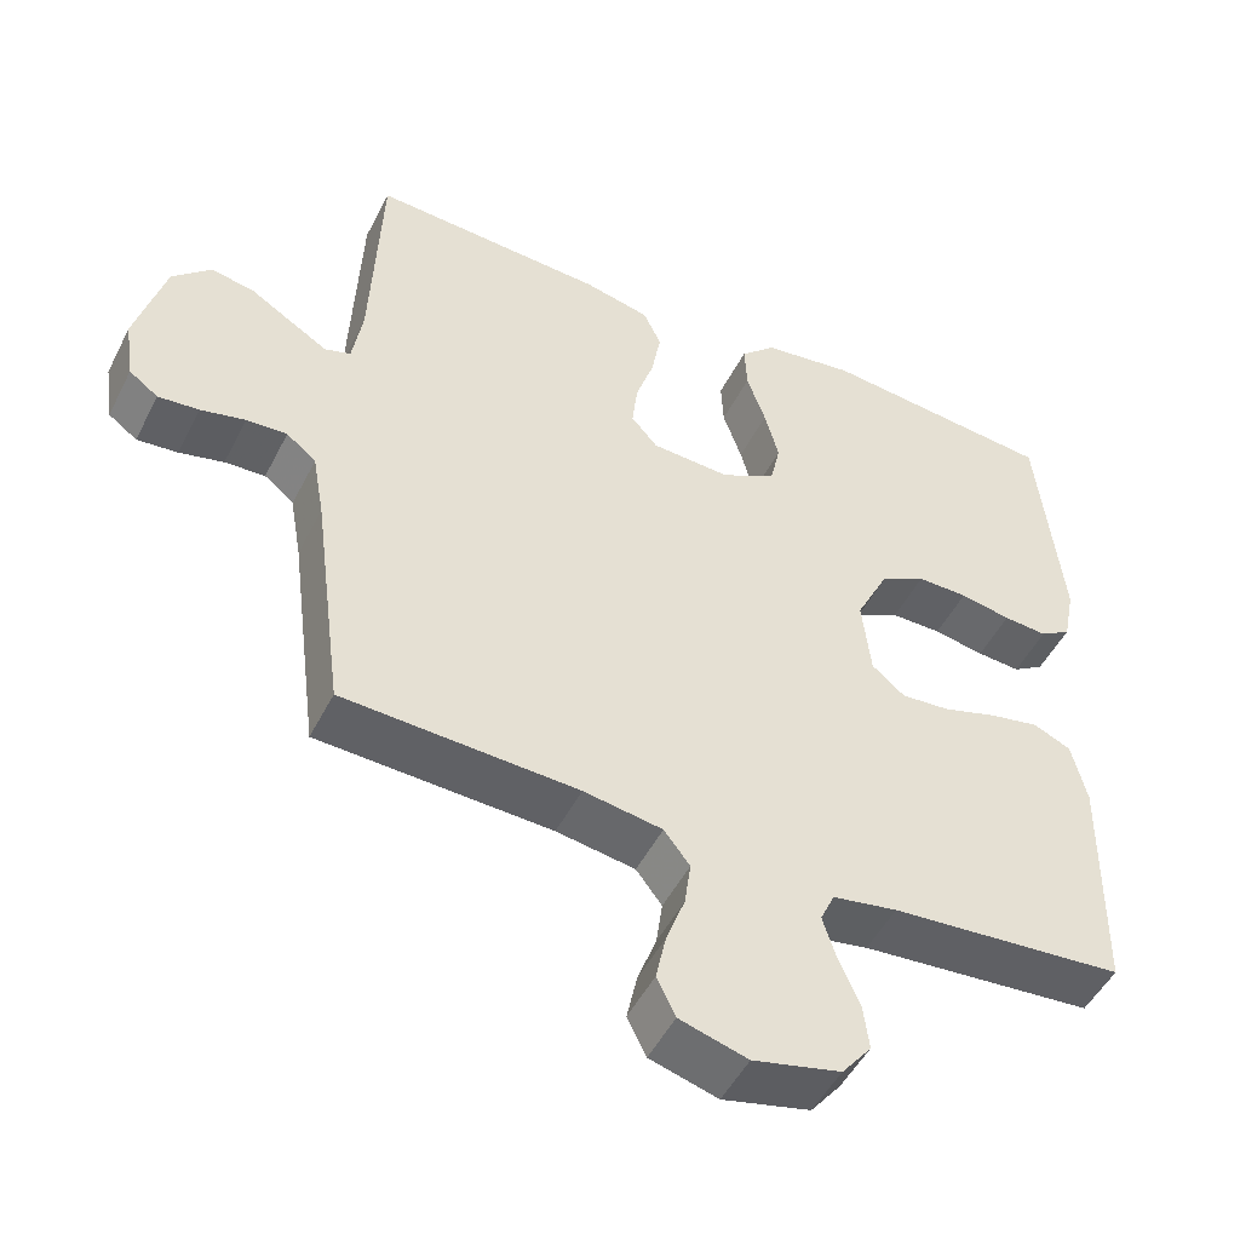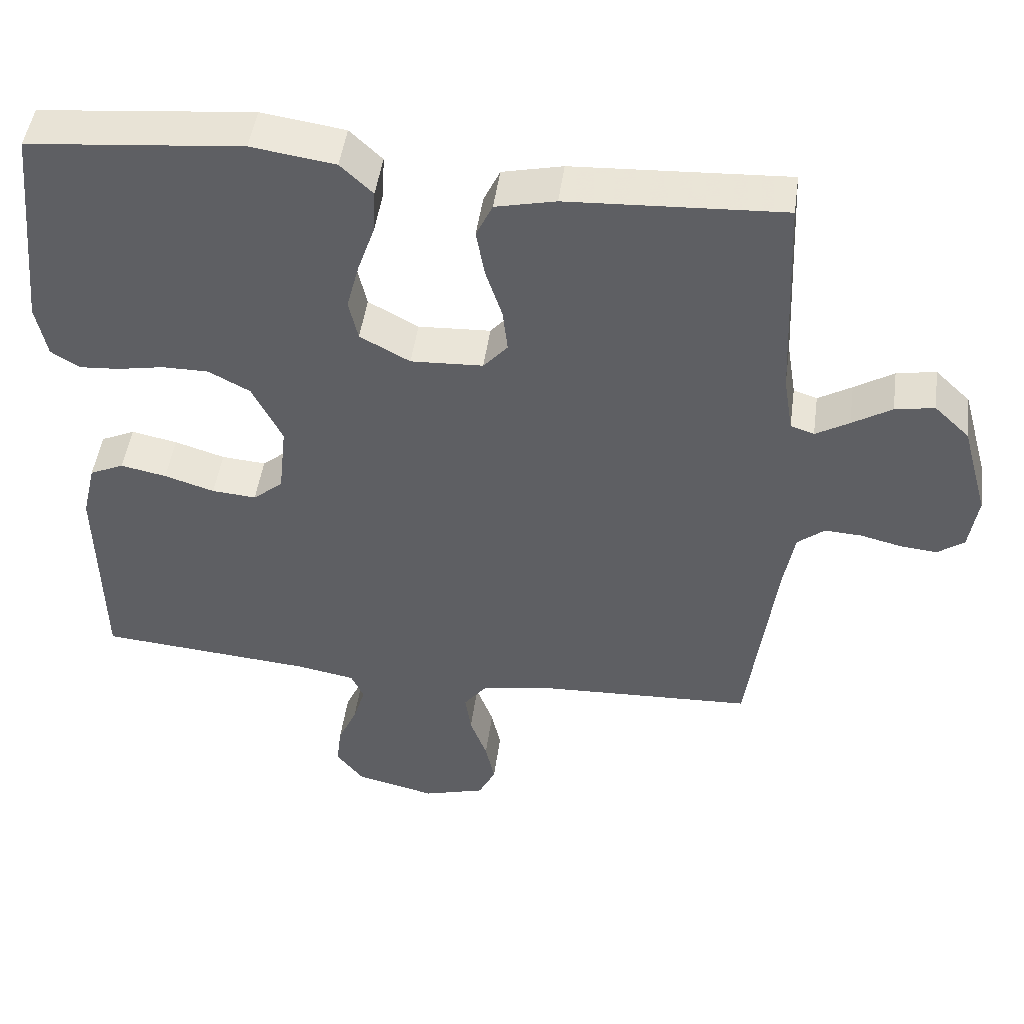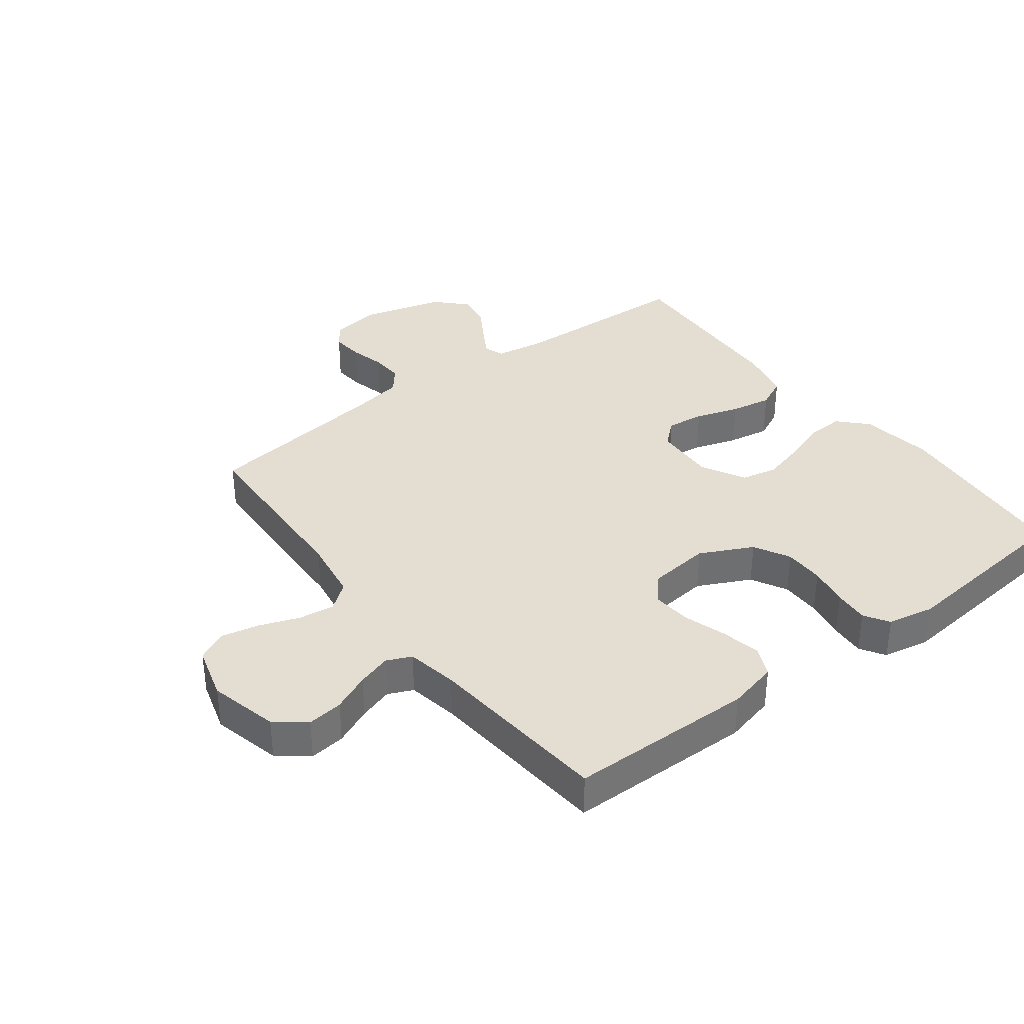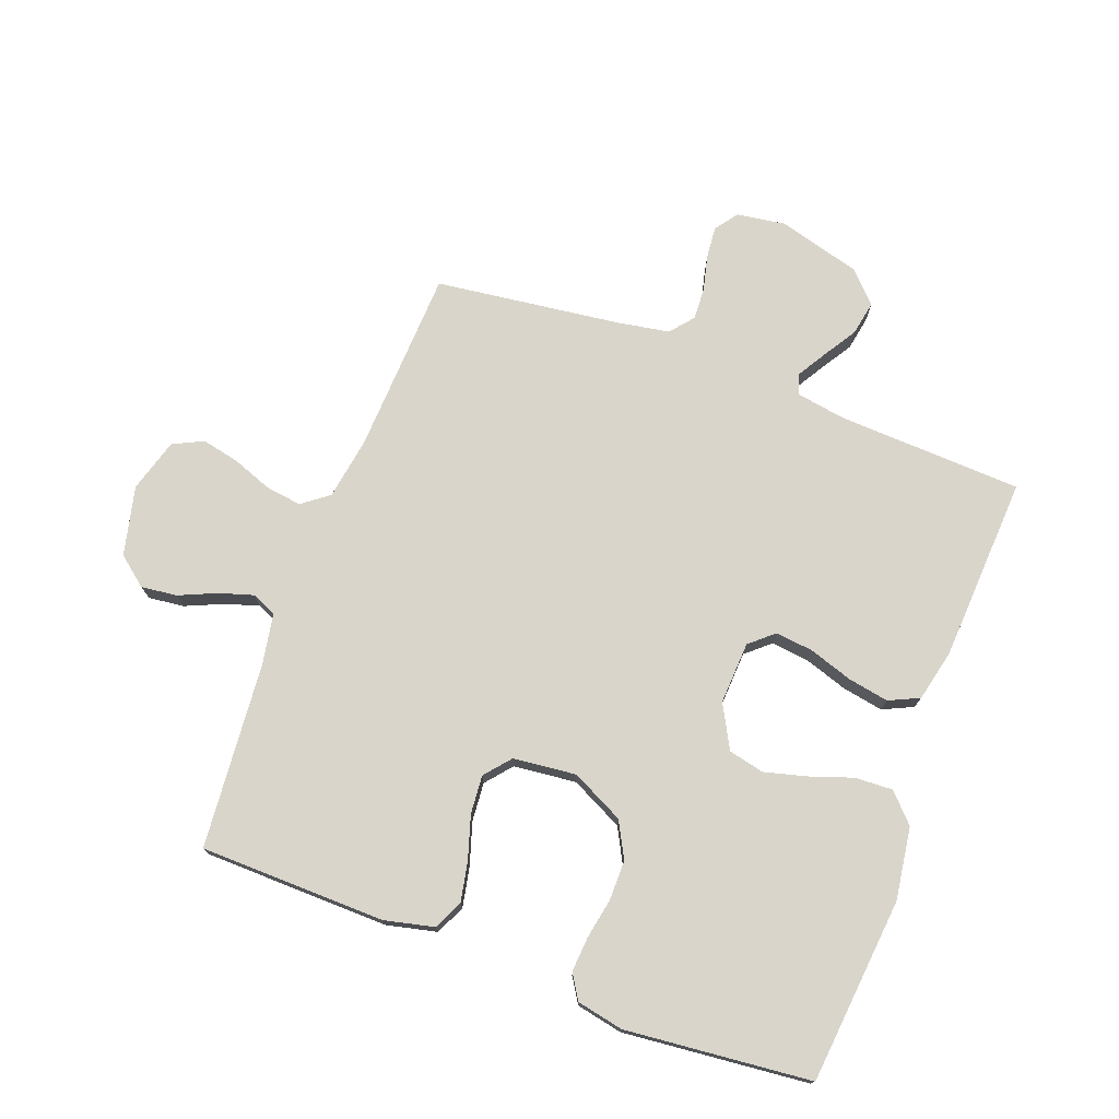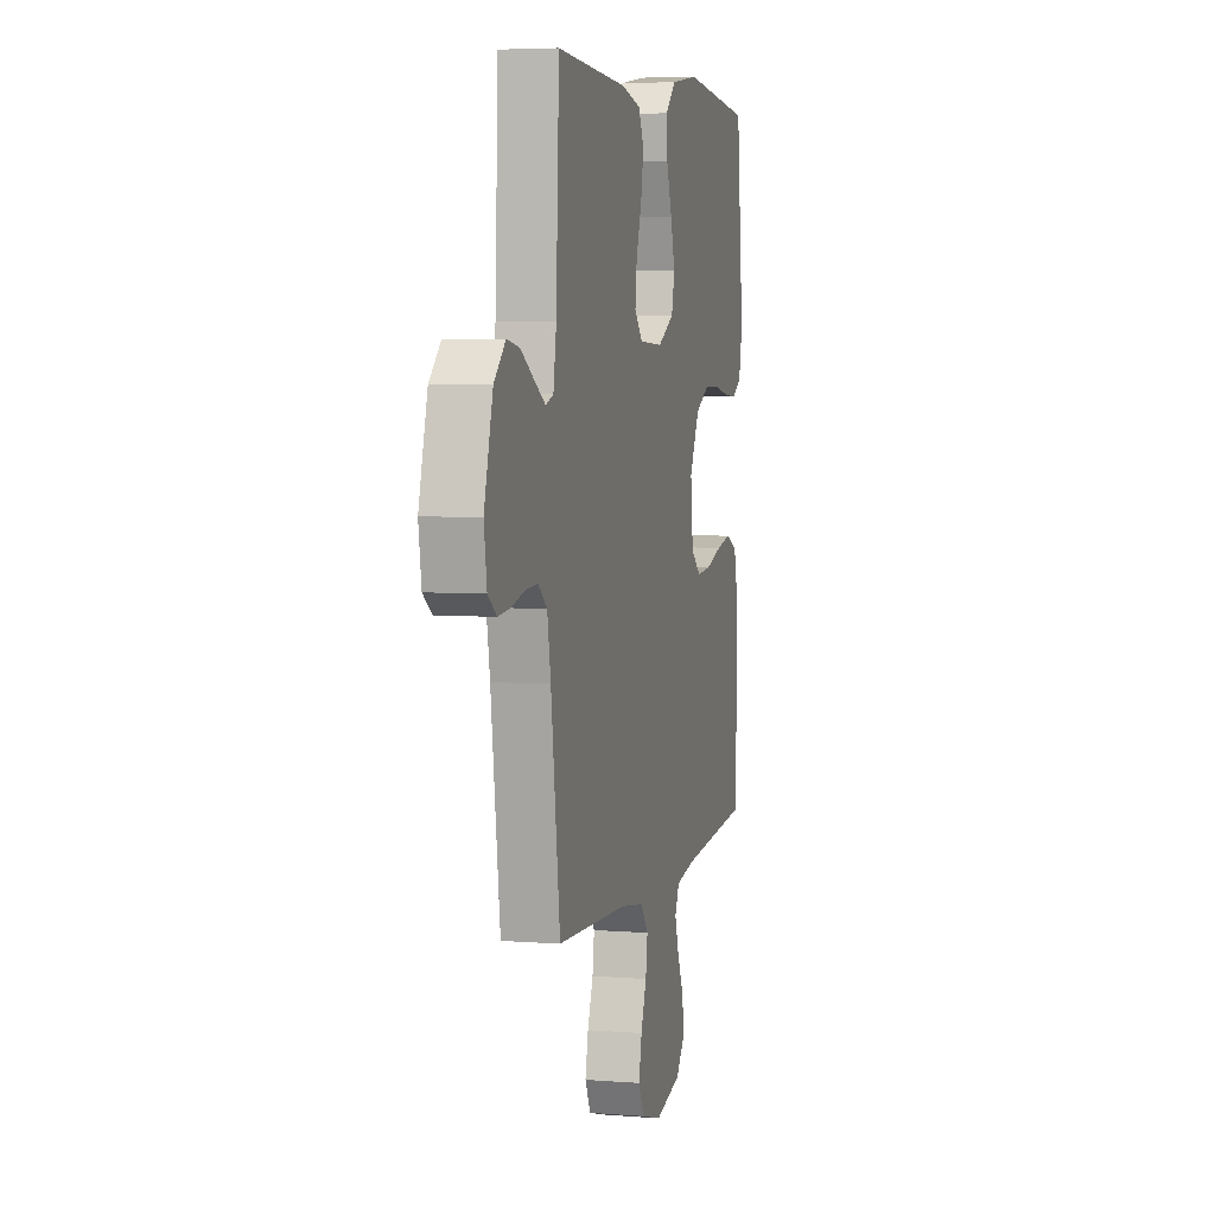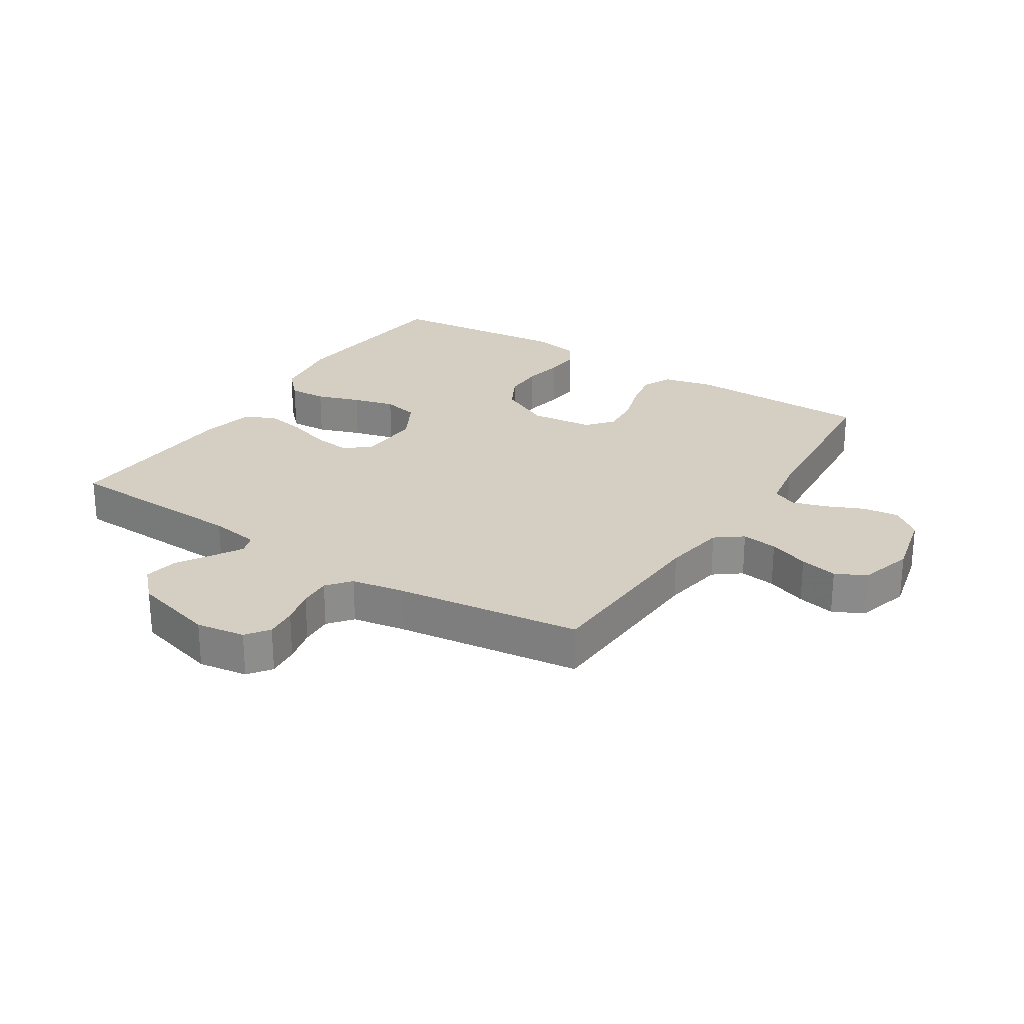
<metadata>
{"format":"obj","ext":"obj","renderer":"f3d","projection":"perspective","resolution":1024,"background":"white","views":[{"elev":-49.5,"azim":153.8,"up":"+Z"},{"elev":47.6,"azim":7.8,"up":"+Z"},{"elev":36.0,"azim":-127.3,"up":"+Y"},{"elev":74.7,"azim":-69.4,"up":"+Y"},{"elev":5.1,"azim":103.9,"up":"+Z"},{"elev":25.5,"azim":122.7,"up":"+Y"}]}
</metadata>
<code>
v 0.5 0.07 -0.5
v 0.2 0.07 -0.513
v 0.099 0.07 -0.529
v 0.066 0.07 -0.572
v 0.074 0.07 -0.63
v 0.098 0.07 -0.695
v 0.111 0.07 -0.756
v 0.087 0.07 -0.805
v 0 0.07 -0.83
v -0.112 0.07 -0.803
v -0.15 0.07 -0.755
v -0.143 0.07 -0.697
v -0.116 0.07 -0.636
v -0.099 0.07 -0.581
v -0.117 0.07 -0.541
v -0.2 0.07 -0.526
v -0.5 0.07 -0.5
v -0.505 0.07 -0.2
v -0.486 0.07 -0.119
v -0.438 0.07 -0.097
v -0.374 0.07 -0.11
v -0.304 0.07 -0.132
v -0.242 0.07 -0.137
v -0.2 0.07 -0.102
v -0.189 0.07 0
v -0.231 0.07 0.085
v -0.289 0.07 0.116
v -0.354 0.07 0.116
v -0.419 0.07 0.104
v -0.475 0.07 0.1
v -0.515 0.07 0.125
v -0.53 0.07 0.2
v -0.5 0.07 0.5
v -0.2 0.07 0.529
v -0.083 0.07 0.512
v -0.038 0.07 0.469
v -0.041 0.07 0.408
v -0.065 0.07 0.338
v -0.083 0.07 0.27
v -0.07 0.07 0.212
v 0 0.07 0.174
v 0.101 0.07 0.179
v 0.135 0.07 0.218
v 0.128 0.07 0.279
v 0.105 0.07 0.349
v 0.093 0.07 0.416
v 0.116 0.07 0.465
v 0.2 0.07 0.484
v 0.5 0.07 0.5
v 0.513 0.07 0.2
v 0.526 0.07 0.12
v 0.559 0.07 0.109
v 0.606 0.07 0.137
v 0.661 0.07 0.171
v 0.716 0.07 0.181
v 0.765 0.07 0.134
v 0.802 0.07 0
v 0.79 0.07 -0.079
v 0.753 0.07 -0.106
v 0.701 0.07 -0.101
v 0.644 0.07 -0.087
v 0.592 0.07 -0.084
v 0.554 0.07 -0.115
v 0.539 0.07 -0.2
v 0.5 0 -0.5
v 0.2 0 -0.513
v 0.099 0 -0.529
v 0.066 0 -0.572
v 0.074 0 -0.63
v 0.098 0 -0.695
v 0.111 0 -0.756
v 0.087 0 -0.805
v 0 0 -0.83
v -0.112 0 -0.803
v -0.15 0 -0.755
v -0.143 0 -0.697
v -0.116 0 -0.636
v -0.099 0 -0.581
v -0.117 0 -0.541
v -0.2 0 -0.526
v -0.5 0 -0.5
v -0.505 0 -0.2
v -0.486 0 -0.119
v -0.438 0 -0.097
v -0.374 0 -0.11
v -0.304 0 -0.132
v -0.242 0 -0.137
v -0.2 0 -0.102
v -0.189 0 0
v -0.231 0 0.085
v -0.289 0 0.116
v -0.354 0 0.116
v -0.419 0 0.104
v -0.475 0 0.1
v -0.515 0 0.125
v -0.53 0 0.2
v -0.5 0 0.5
v -0.2 0 0.529
v -0.083 0 0.512
v -0.038 0 0.469
v -0.041 0 0.408
v -0.065 0 0.338
v -0.083 0 0.27
v -0.07 0 0.212
v 0 0 0.174
v 0.101 0 0.179
v 0.135 0 0.218
v 0.128 0 0.279
v 0.105 0 0.349
v 0.093 0 0.416
v 0.116 0 0.465
v 0.2 0 0.484
v 0.5 0 0.5
v 0.513 0 0.2
v 0.526 0 0.12
v 0.559 0 0.109
v 0.606 0 0.137
v 0.661 0 0.171
v 0.716 0 0.181
v 0.765 0 0.134
v 0.802 0 0
v 0.79 0 -0.079
v 0.753 0 -0.106
v 0.701 0 -0.101
v 0.644 0 -0.087
v 0.592 0 -0.084
v 0.554 0 -0.115
v 0.539 0 -0.2
f 58 59 60 61
f 58 61 62
f 57 58 62
f 56 57 62
f 53 54 55 56
f 52 53 56 62
f 51 52 62 63
f 47 48 49 50
f 44 45 46 47
f 43 44 47 50
f 42 43 50 51
f 35 36 37 38
f 35 38 39
f 34 35 39
f 33 34 39 40
f 31 32 33 40
f 28 29 30 31
f 27 28 31 40
f 19 20 21 22
f 19 22 23
f 16 17 18 19
f 15 16 19 23
f 14 15 23 24
f 10 11 12 13
f 10 13 14
f 9 10 14
f 5 6 7 8
f 4 5 8 9
f 64 1 2
f 64 2 3
f 63 64 3
f 41 42 51 63
f 41 63 3
f 26 27 40 41
f 25 26 41 3
f 24 25 3 4
f 4 9 14 24
f 125 124 123 122
f 126 125 122
f 126 122 121
f 126 121 120
f 120 119 118 117
f 126 120 117 116
f 127 126 116 115
f 114 113 112 111
f 111 110 109 108
f 114 111 108 107
f 115 114 107 106
f 102 101 100 99
f 103 102 99
f 103 99 98
f 104 103 98 97
f 104 97 96 95
f 95 94 93 92
f 104 95 92 91
f 86 85 84 83
f 87 86 83
f 83 82 81 80
f 87 83 80 79
f 88 87 79 78
f 77 76 75 74
f 78 77 74
f 78 74 73
f 72 71 70 69
f 73 72 69 68
f 66 65 128
f 67 66 128
f 67 128 127
f 127 115 106 105
f 67 127 105
f 105 104 91 90
f 67 105 90 89
f 68 67 89 88
f 88 78 73 68
f 1 65 66 2
f 2 66 67 3
f 3 67 68 4
f 4 68 69 5
f 5 69 70 6
f 6 70 71 7
f 7 71 72 8
f 8 72 73 9
f 9 73 74 10
f 10 74 75 11
f 11 75 76 12
f 12 76 77 13
f 13 77 78 14
f 14 78 79 15
f 15 79 80 16
f 16 80 81 17
f 17 81 82 18
f 18 82 83 19
f 19 83 84 20
f 20 84 85 21
f 21 85 86 22
f 22 86 87 23
f 23 87 88 24
f 24 88 89 25
f 25 89 90 26
f 26 90 91 27
f 27 91 92 28
f 28 92 93 29
f 29 93 94 30
f 30 94 95 31
f 31 95 96 32
f 32 96 97 33
f 33 97 98 34
f 34 98 99 35
f 35 99 100 36
f 36 100 101 37
f 37 101 102 38
f 38 102 103 39
f 39 103 104 40
f 40 104 105 41
f 41 105 106 42
f 42 106 107 43
f 43 107 108 44
f 44 108 109 45
f 45 109 110 46
f 46 110 111 47
f 47 111 112 48
f 48 112 113 49
f 49 113 114 50
f 50 114 115 51
f 51 115 116 52
f 52 116 117 53
f 53 117 118 54
f 54 118 119 55
f 55 119 120 56
f 56 120 121 57
f 57 121 122 58
f 58 122 123 59
f 59 123 124 60
f 60 124 125 61
f 61 125 126 62
f 62 126 127 63
f 63 127 128 64
f 64 128 65 1

</code>
